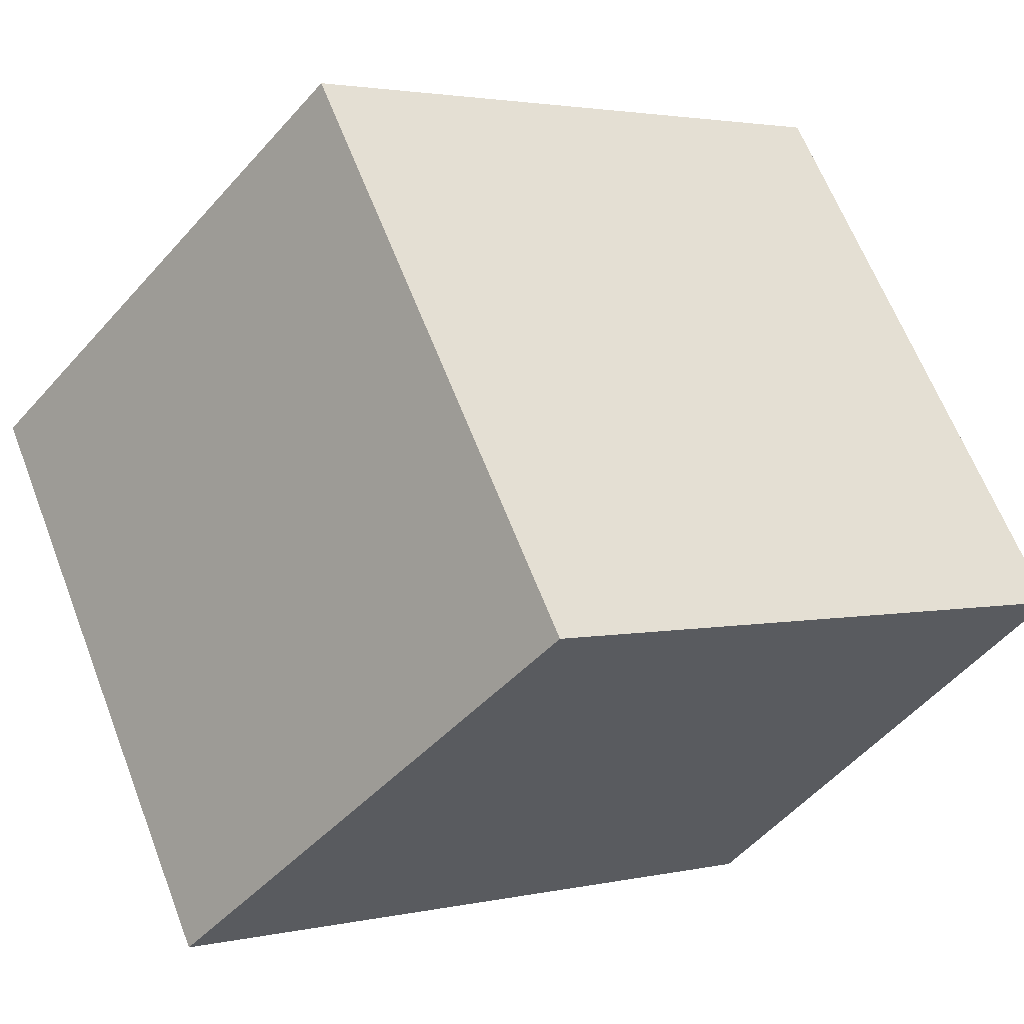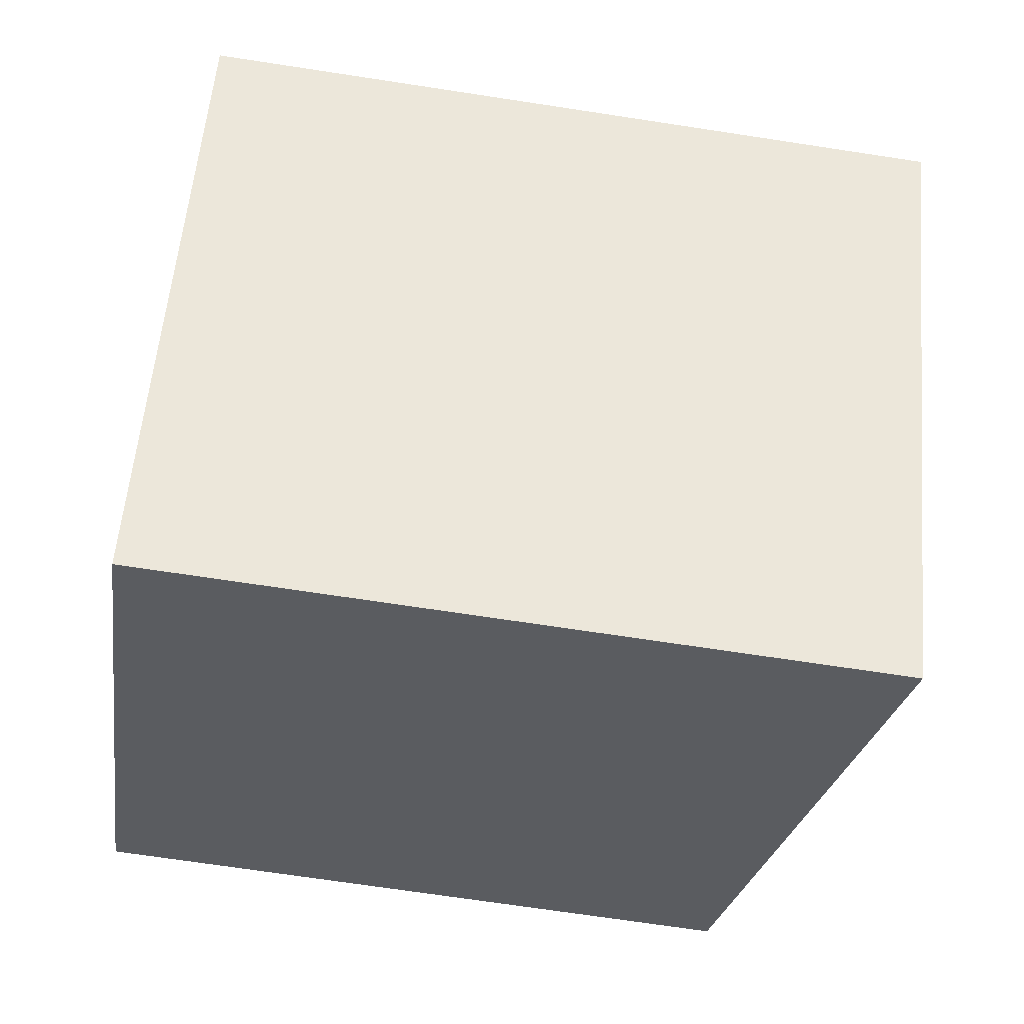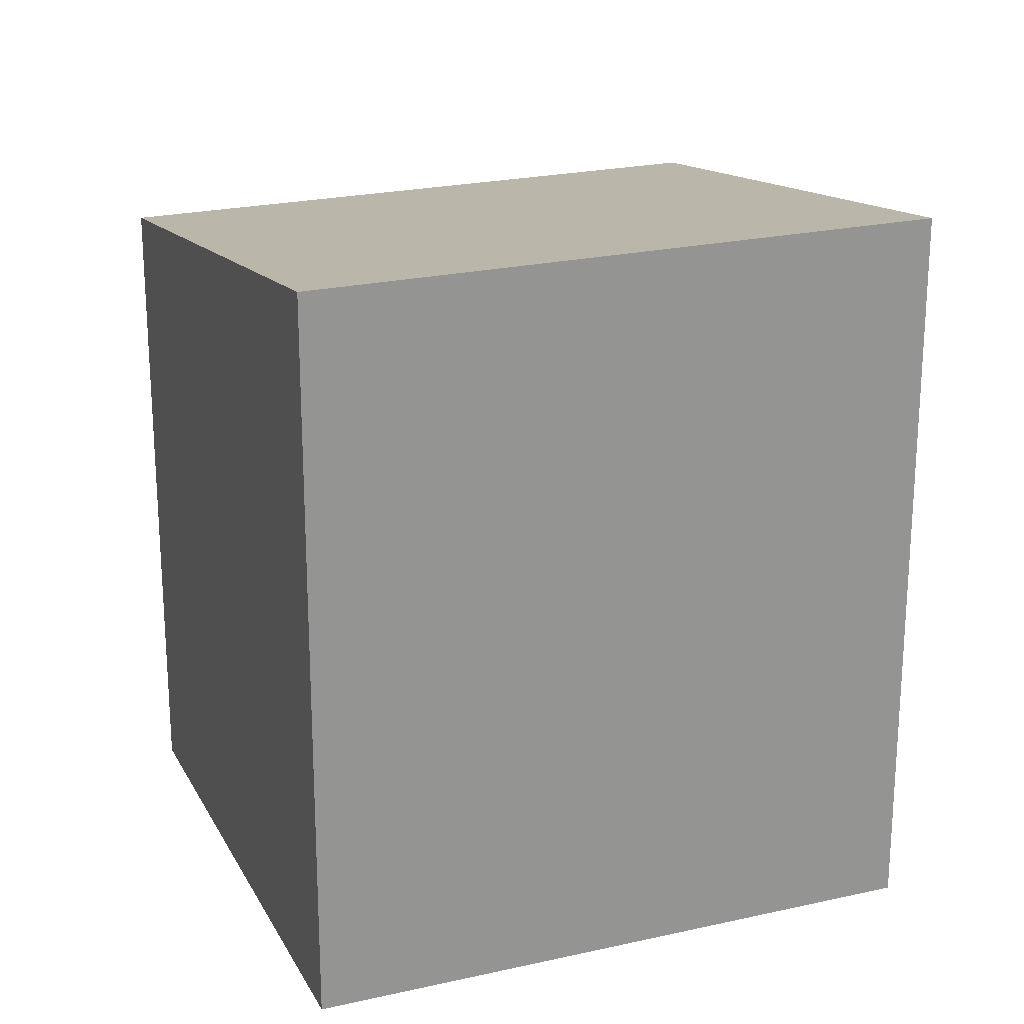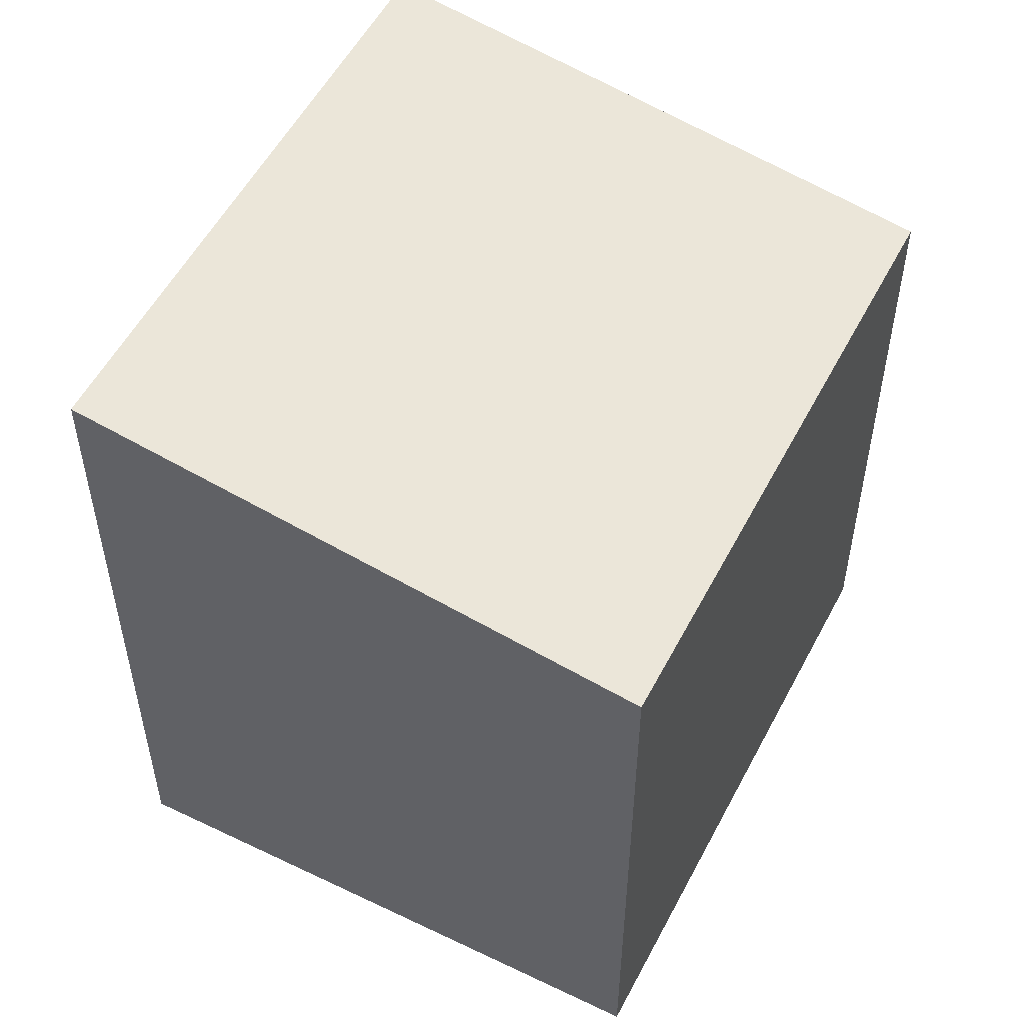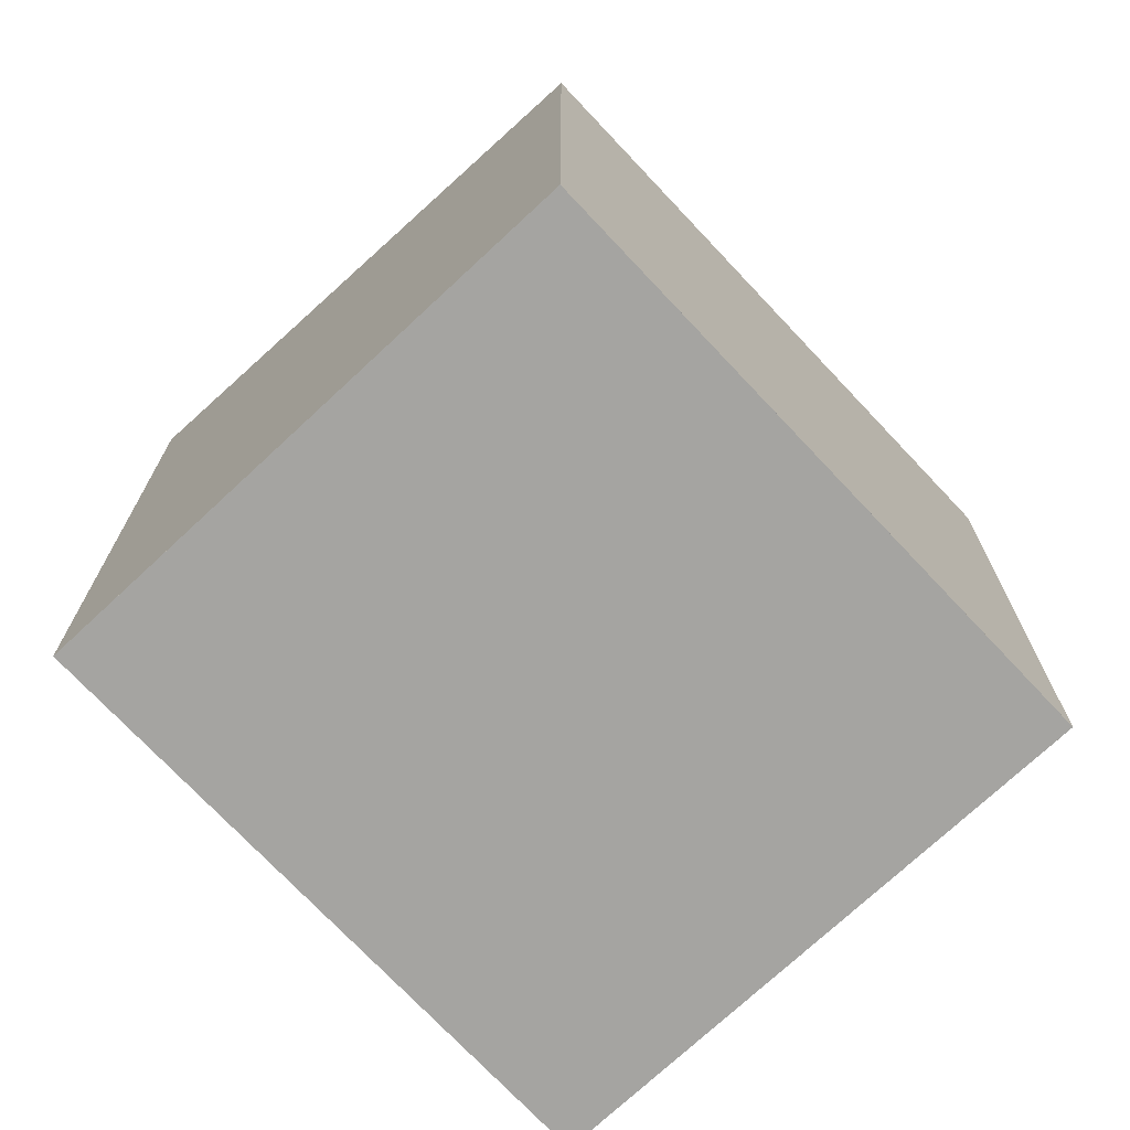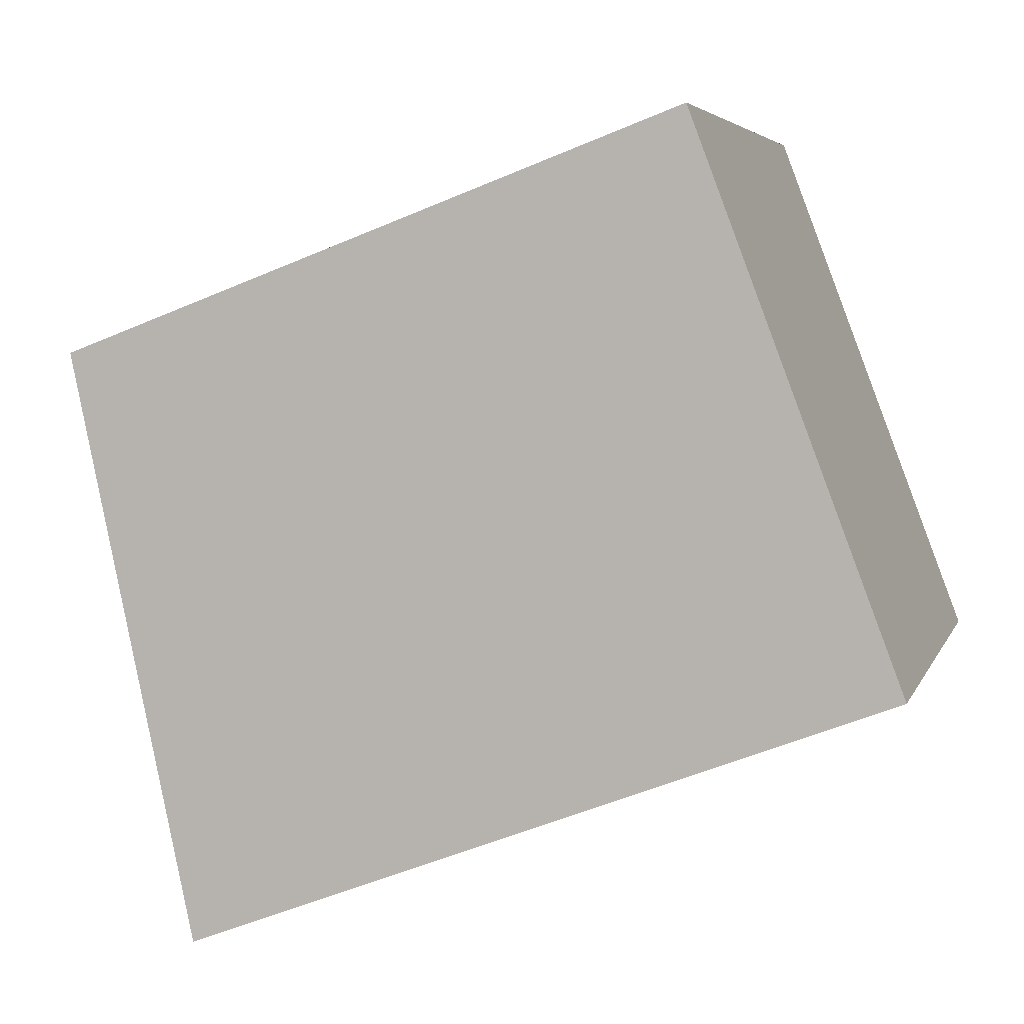
<metadata>
{"format":"obj","ext":"obj","renderer":"f3d","projection":"perspective","resolution":1024,"background":"white","views":[{"elev":2.5,"azim":51.5,"up":"+Y"},{"elev":-69.6,"azim":-98.7,"up":"+Y"},{"elev":22.7,"azim":-76.0,"up":"+Z"},{"elev":54.4,"azim":62.6,"up":"+Z"},{"elev":-73.2,"azim":78.6,"up":"+Z"},{"elev":-52.7,"azim":114.9,"up":"+Y"}]}
</metadata>
<code>
v -729.6 -1404 2.638
v -728.2 -1406 2.639
v -730.1 -1407 3.001
v -731.6 -1405 3
v -731.4 -1405 2.975
v -730 -1407 2.976
v -729.6 -1404 2.638
v -731.4 -1405 2.975
v -731.6 -1405 3
v -729.7 -1404 2.648
v -728.2 -1406 2.649
v -729.7 -1404 2.648
v -731.3 -1405 2.954
v -729.8 -1407 2.955
v -731.3 -1405 2.954
v -728.2 -1406 2.649
v -729.9 -1407 2.955
v -730 -1407 2.976
v -730.1 -1407 3.001
v -728.2 -1406 2.639
v -729.6 -1404 2.638
v -729.6 -1404 2.638
v -729.6 -1404 0
v -729.6 -1404 0
v -728.2 -1406 2.649
v -728.2 -1406 2.639
v -728.2 -1406 -4.441e-16
v -728.2 -1406 -4.441e-16
v -730.1 -1407 3.001
v -730.1 -1407 3.001
v -730.1 -1407 0
v -730.1 -1407 0
v -731.4 -1405 2.975
v -731.6 -1405 3
v -731.6 -1405 -4.441e-16
v -731.4 -1405 0
v -731.3 -1405 2.954
v -731.4 -1405 2.975
v -731.4 -1405 0
v -731.3 -1405 0
v -730.1 -1407 3.001
v -730 -1407 2.976
v -730 -1407 0
v -730.1 -1407 0
v -728.2 -1406 2.639
v -729.6 -1404 2.638
v -729.6 -1404 0
v -728.2 -1406 4.441e-16
v -731.6 -1405 3
v -731.6 -1405 3
v -731.6 -1405 -4.441e-16
v -731.6 -1405 -4.441e-16
v -729.8 -1407 2.955
v -728.2 -1406 2.649
v -728.2 -1406 -4.441e-16
v -729.8 -1407 0
v -729.6 -1404 2.638
v -729.7 -1404 2.648
v -729.7 -1404 0
v -729.6 -1404 0
v -730 -1407 2.976
v -729.8 -1407 2.955
v -729.8 -1407 0
v -730 -1407 0
v -729.7 -1404 2.648
v -731.3 -1405 2.954
v -731.3 -1405 0
v -729.7 -1404 0
v -731.6 -1405 3
v -730.1 -1407 3.001
v -730.1 -1407 0
v -731.6 -1405 -4.441e-16
v -728.2 -1406 2.639
v -728.2 -1406 2.639
v -728.2 -1406 4.441e-16
v -728.2 -1406 -4.441e-16
v -729.6 -1404 0
v -728.2 -1406 0
v -730.1 -1407 0
v -731.6 -1405 0
f 9 4 5 8
f 13 8 5 15
f 18 8 13 17
f 19 9 8 18
f 16 10 7 20
f 12 1 7 10
f 17 13 10 16
f 15 12 10 13
f 16 11 14 17
f 17 14 6 18
f 18 6 3 19
f 20 2 11 16
f 22 23 24 21
f 26 27 28 25
f 30 31 32 29
f 34 35 36 33
f 38 39 40 37
f 42 43 44 41
f 46 47 48 45
f 50 51 52 49
f 54 55 56 53
f 58 59 60 57
f 62 63 64 61
f 66 67 68 65
f 70 71 72 69
f 74 75 76 73
f 78 79 80 77

</code>
